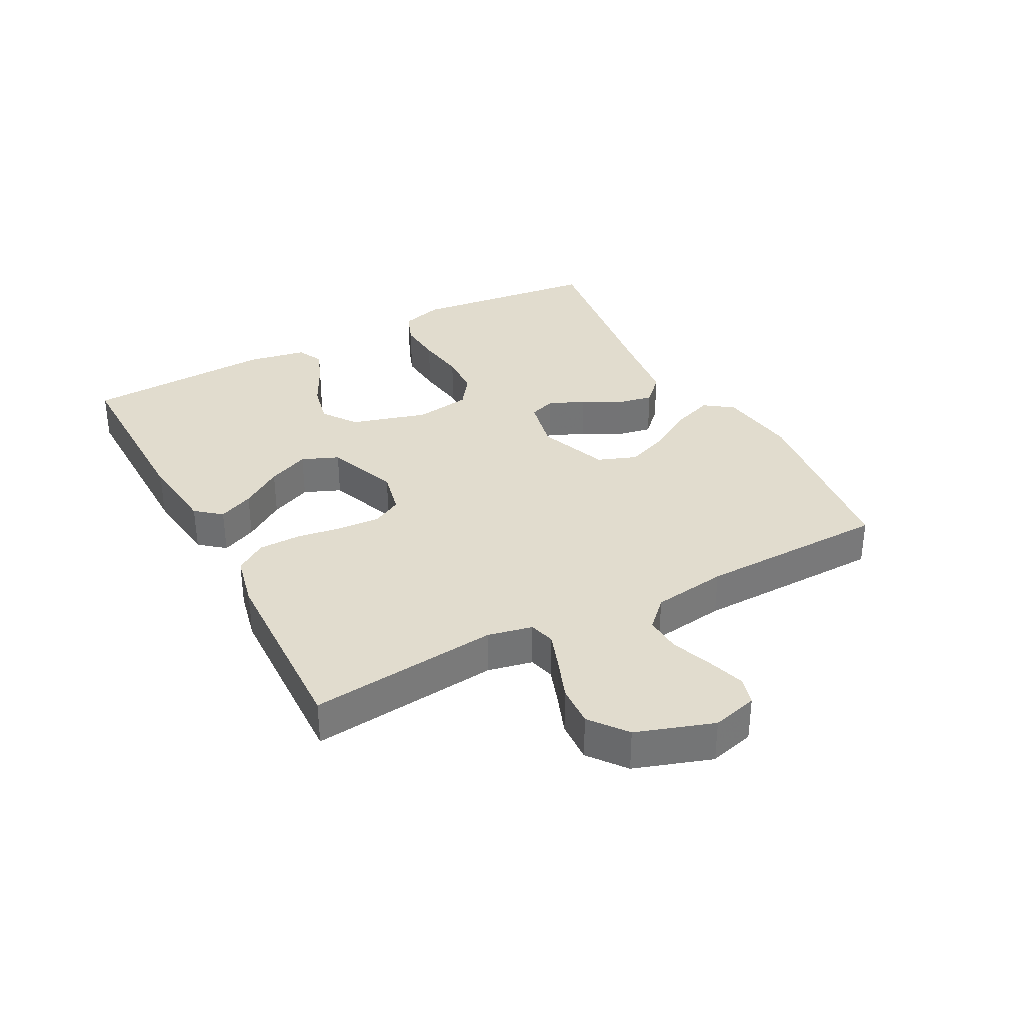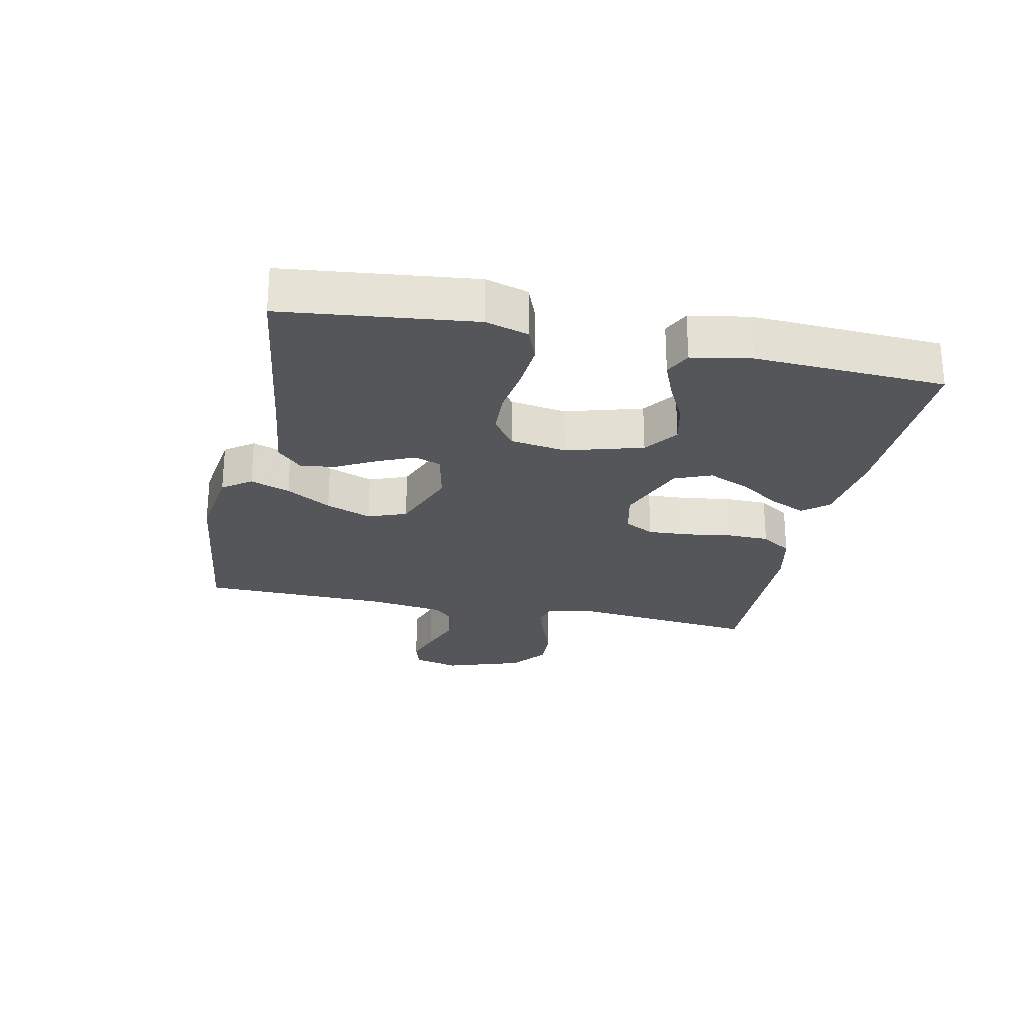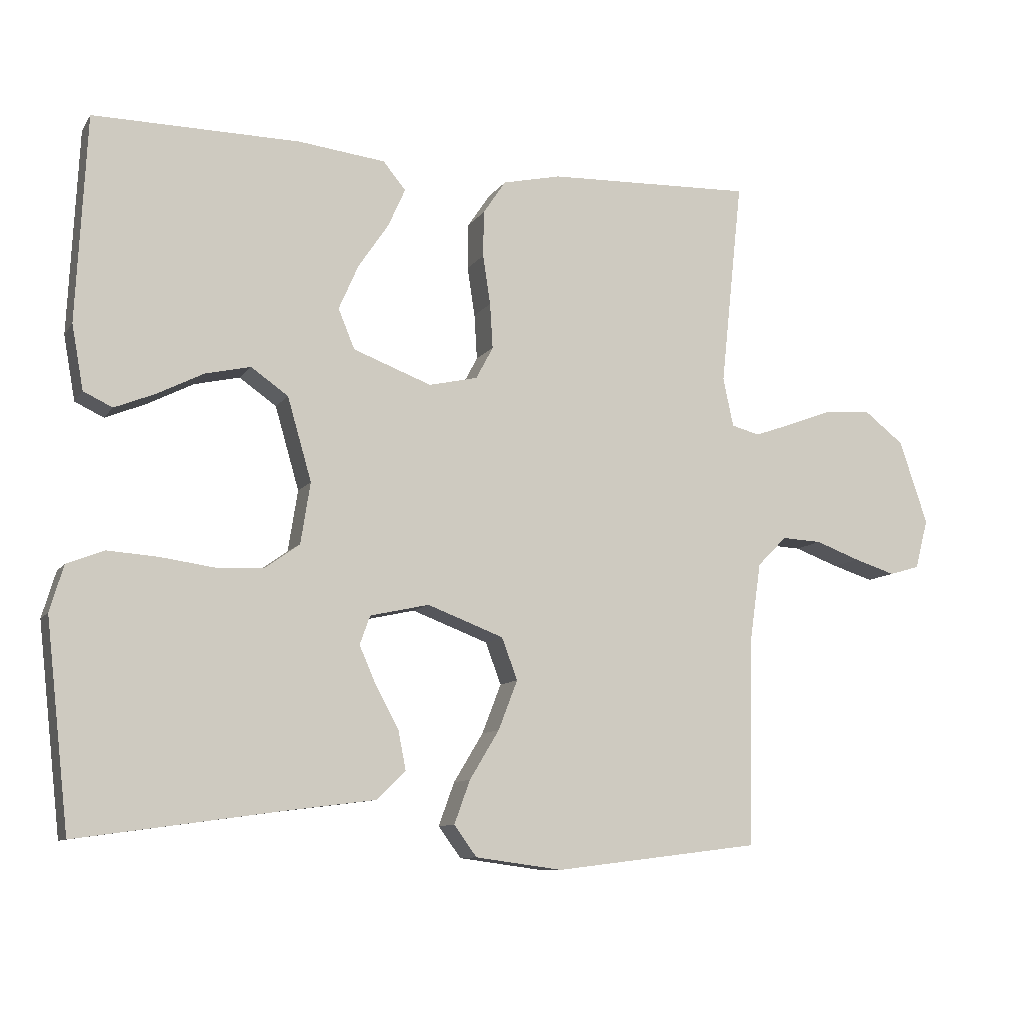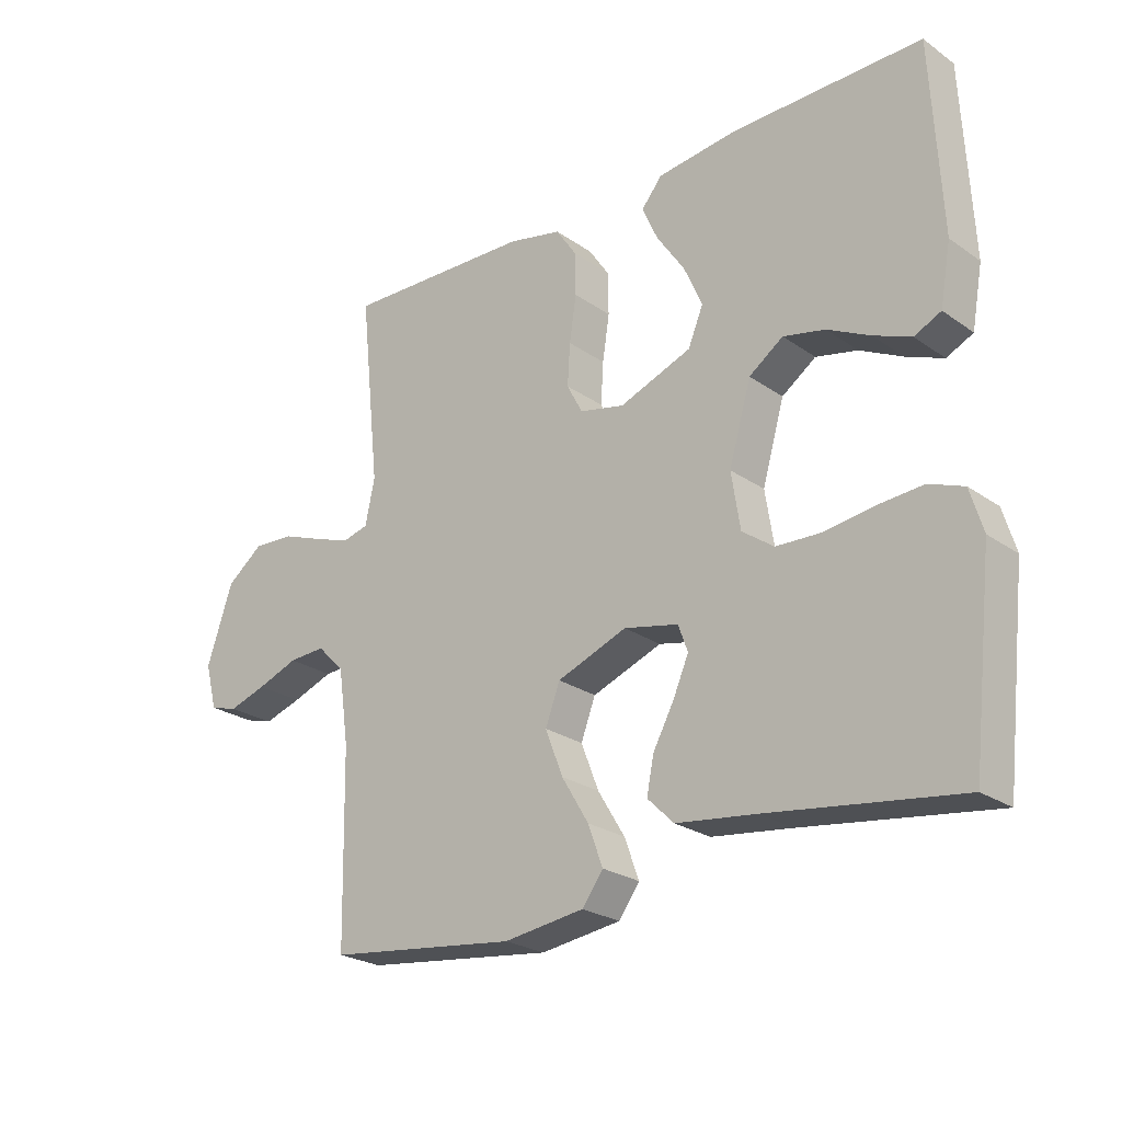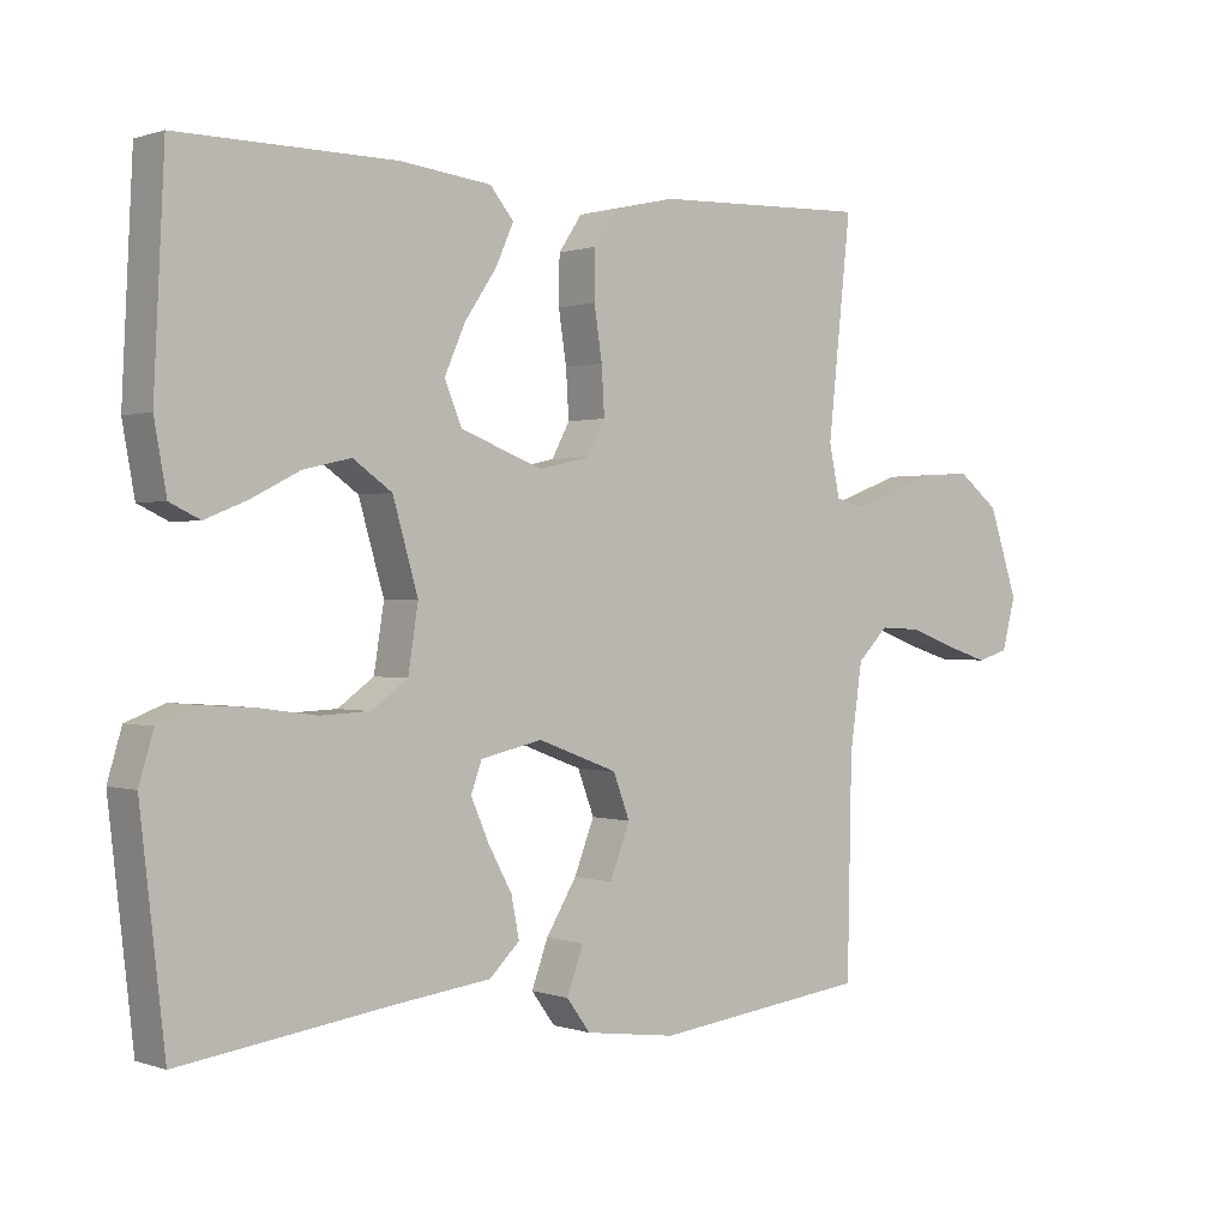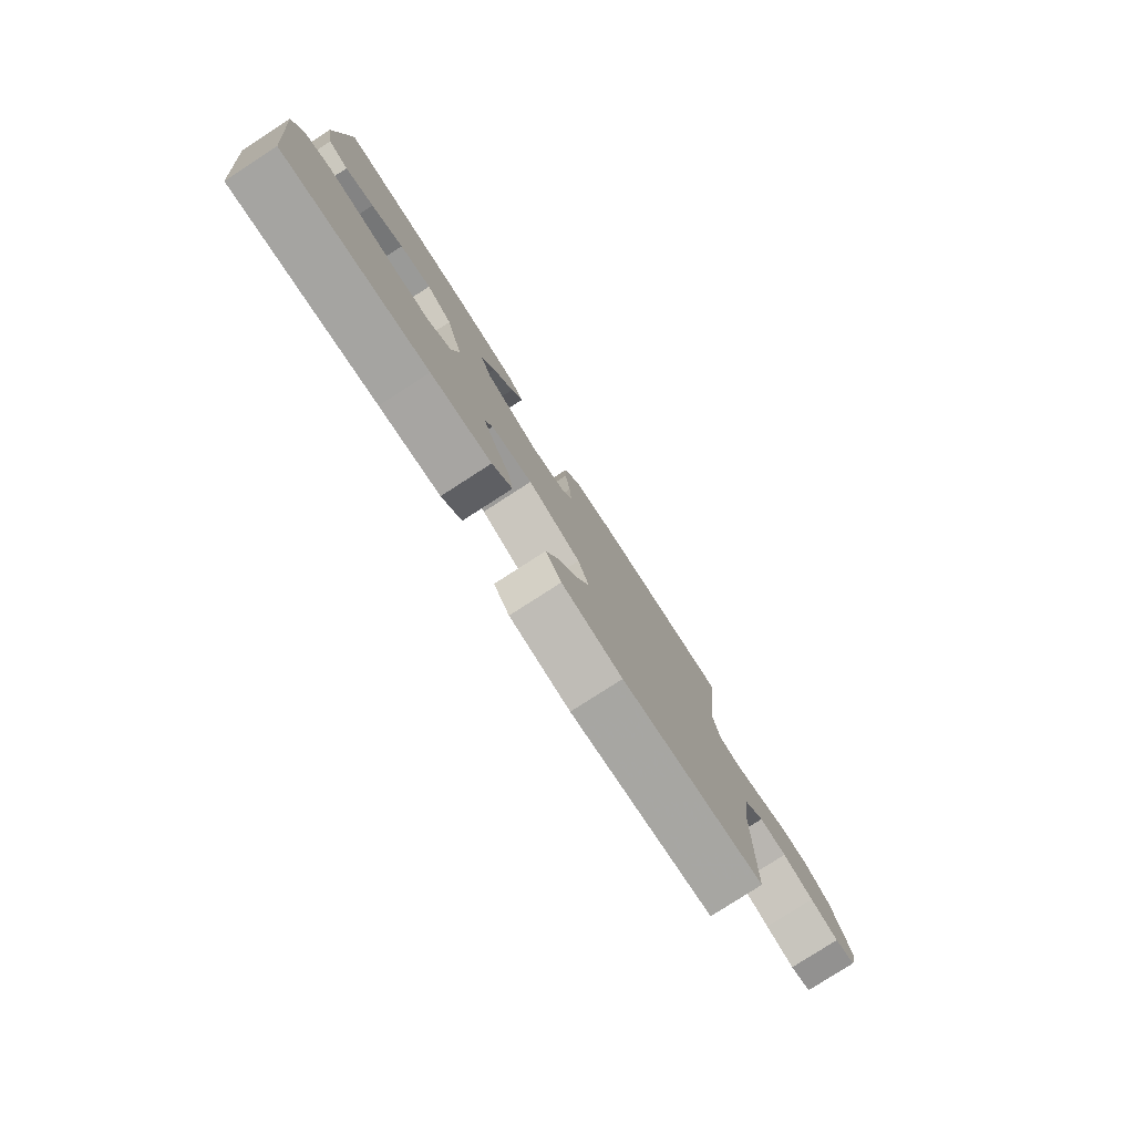
<metadata>
{"format":"obj","ext":"obj","renderer":"f3d","projection":"perspective","resolution":1024,"background":"white","views":[{"elev":34.0,"azim":61.9,"up":"+Y"},{"elev":-25.2,"azim":-102.0,"up":"+Y"},{"elev":-9.7,"azim":-20.1,"up":"+Z"},{"elev":-24.5,"azim":-138.6,"up":"+Z"},{"elev":0.6,"azim":-38.7,"up":"+Z"},{"elev":-79.6,"azim":-57.2,"up":"+Z"}]}
</metadata>
<code>
v 0.5 0.07 0.5
v 0.468 0.07 0.2
v 0.483 0.07 0.129
v 0.524 0.07 0.118
v 0.581 0.07 0.138
v 0.647 0.07 0.163
v 0.713 0.07 0.167
v 0.771 0.07 0.122
v 0.812 0.07 0
v 0.793 0.07 -0.072
v 0.749 0.07 -0.085
v 0.689 0.07 -0.066
v 0.624 0.07 -0.042
v 0.566 0.07 -0.039
v 0.523 0.07 -0.082
v 0.506 0.07 -0.2
v 0.5 0.07 -0.5
v 0.2 0.07 -0.537
v 0.073 0.07 -0.52
v 0.04 0.07 -0.475
v 0.063 0.07 -0.412
v 0.106 0.07 -0.341
v 0.134 0.07 -0.269
v 0.111 0.07 -0.208
v 0 0.07 -0.166
v -0.086 0.07 -0.185
v -0.101 0.07 -0.227
v -0.076 0.07 -0.284
v -0.043 0.07 -0.345
v -0.032 0.07 -0.401
v -0.074 0.07 -0.442
v -0.2 0.07 -0.458
v -0.5 0.07 -0.5
v -0.534 0.07 -0.2
v -0.514 0.07 -0.133
v -0.46 0.07 -0.112
v -0.388 0.07 -0.117
v -0.309 0.07 -0.128
v -0.239 0.07 -0.125
v -0.189 0.07 -0.089
v -0.175 0.07 0
v -0.21 0.07 0.121
v -0.264 0.07 0.159
v -0.33 0.07 0.144
v -0.397 0.07 0.11
v -0.456 0.07 0.086
v -0.498 0.07 0.106
v -0.515 0.07 0.2
v -0.5 0.07 0.5
v -0.2 0.07 0.497
v -0.073 0.07 0.482
v -0.04 0.07 0.442
v -0.065 0.07 0.386
v -0.109 0.07 0.321
v -0.138 0.07 0.255
v -0.114 0.07 0.197
v 0 0.07 0.154
v 0.071 0.07 0.17
v 0.096 0.07 0.217
v 0.092 0.07 0.283
v 0.081 0.07 0.355
v 0.082 0.07 0.422
v 0.115 0.07 0.471
v 0.2 0.07 0.49
v 0.5 0 0.5
v 0.468 0 0.2
v 0.483 0 0.129
v 0.524 0 0.118
v 0.581 0 0.138
v 0.647 0 0.163
v 0.713 0 0.167
v 0.771 0 0.122
v 0.812 0 0
v 0.793 0 -0.072
v 0.749 0 -0.085
v 0.689 0 -0.066
v 0.624 0 -0.042
v 0.566 0 -0.039
v 0.523 0 -0.082
v 0.506 0 -0.2
v 0.5 0 -0.5
v 0.2 0 -0.537
v 0.073 0 -0.52
v 0.04 0 -0.475
v 0.063 0 -0.412
v 0.106 0 -0.341
v 0.134 0 -0.269
v 0.111 0 -0.208
v 0 0 -0.166
v -0.086 0 -0.185
v -0.101 0 -0.227
v -0.076 0 -0.284
v -0.043 0 -0.345
v -0.032 0 -0.401
v -0.074 0 -0.442
v -0.2 0 -0.458
v -0.5 0 -0.5
v -0.534 0 -0.2
v -0.514 0 -0.133
v -0.46 0 -0.112
v -0.388 0 -0.117
v -0.309 0 -0.128
v -0.239 0 -0.125
v -0.189 0 -0.089
v -0.175 0 0
v -0.21 0 0.121
v -0.264 0 0.159
v -0.33 0 0.144
v -0.397 0 0.11
v -0.456 0 0.086
v -0.498 0 0.106
v -0.515 0 0.2
v -0.5 0 0.5
v -0.2 0 0.497
v -0.073 0 0.482
v -0.04 0 0.442
v -0.065 0 0.386
v -0.109 0 0.321
v -0.138 0 0.255
v -0.114 0 0.197
v 0 0 0.154
v 0.071 0 0.17
v 0.096 0 0.217
v 0.092 0 0.283
v 0.081 0 0.355
v 0.082 0 0.422
v 0.115 0 0.471
v 0.2 0 0.49
f 63 64 1 2
f 60 61 62 63
f 59 60 63 2
f 58 59 2 3
f 57 58 3 4
f 51 52 53 54
f 51 54 55
f 50 51 55
f 49 50 55
f 48 49 55 56
f 44 45 46 47
f 43 44 47 48
f 35 36 37 38
f 33 34 35 38
f 32 33 38 39
f 31 32 39 40
f 28 29 30 31
f 27 28 31 40
f 19 20 21 22
f 19 22 23
f 16 17 18 19
f 15 16 19 23
f 14 15 23 24
f 10 11 12 13
f 8 9 10 13
f 8 13 14
f 5 6 7 8
f 4 5 8 14
f 57 4 14 24
f 43 48 56 57
f 42 43 57
f 41 42 57 24
f 26 27 40 41
f 25 26 41
f 24 25 41
f 66 65 128 127
f 127 126 125 124
f 66 127 124 123
f 67 66 123 122
f 68 67 122 121
f 118 117 116 115
f 119 118 115
f 119 115 114
f 119 114 113
f 120 119 113 112
f 111 110 109 108
f 112 111 108 107
f 102 101 100 99
f 102 99 98 97
f 103 102 97 96
f 104 103 96 95
f 95 94 93 92
f 104 95 92 91
f 86 85 84 83
f 87 86 83
f 83 82 81 80
f 87 83 80 79
f 88 87 79 78
f 77 76 75 74
f 77 74 73 72
f 78 77 72
f 72 71 70 69
f 78 72 69 68
f 88 78 68 121
f 121 120 112 107
f 121 107 106
f 88 121 106 105
f 105 104 91 90
f 105 90 89
f 105 89 88
f 1 65 66 2
f 2 66 67 3
f 3 67 68 4
f 4 68 69 5
f 5 69 70 6
f 6 70 71 7
f 7 71 72 8
f 8 72 73 9
f 9 73 74 10
f 10 74 75 11
f 11 75 76 12
f 12 76 77 13
f 13 77 78 14
f 14 78 79 15
f 15 79 80 16
f 16 80 81 17
f 17 81 82 18
f 18 82 83 19
f 19 83 84 20
f 20 84 85 21
f 21 85 86 22
f 22 86 87 23
f 23 87 88 24
f 24 88 89 25
f 25 89 90 26
f 26 90 91 27
f 27 91 92 28
f 28 92 93 29
f 29 93 94 30
f 30 94 95 31
f 31 95 96 32
f 32 96 97 33
f 33 97 98 34
f 34 98 99 35
f 35 99 100 36
f 36 100 101 37
f 37 101 102 38
f 38 102 103 39
f 39 103 104 40
f 40 104 105 41
f 41 105 106 42
f 42 106 107 43
f 43 107 108 44
f 44 108 109 45
f 45 109 110 46
f 46 110 111 47
f 47 111 112 48
f 48 112 113 49
f 49 113 114 50
f 50 114 115 51
f 51 115 116 52
f 52 116 117 53
f 53 117 118 54
f 54 118 119 55
f 55 119 120 56
f 56 120 121 57
f 57 121 122 58
f 58 122 123 59
f 59 123 124 60
f 60 124 125 61
f 61 125 126 62
f 62 126 127 63
f 63 127 128 64
f 64 128 65 1

</code>
